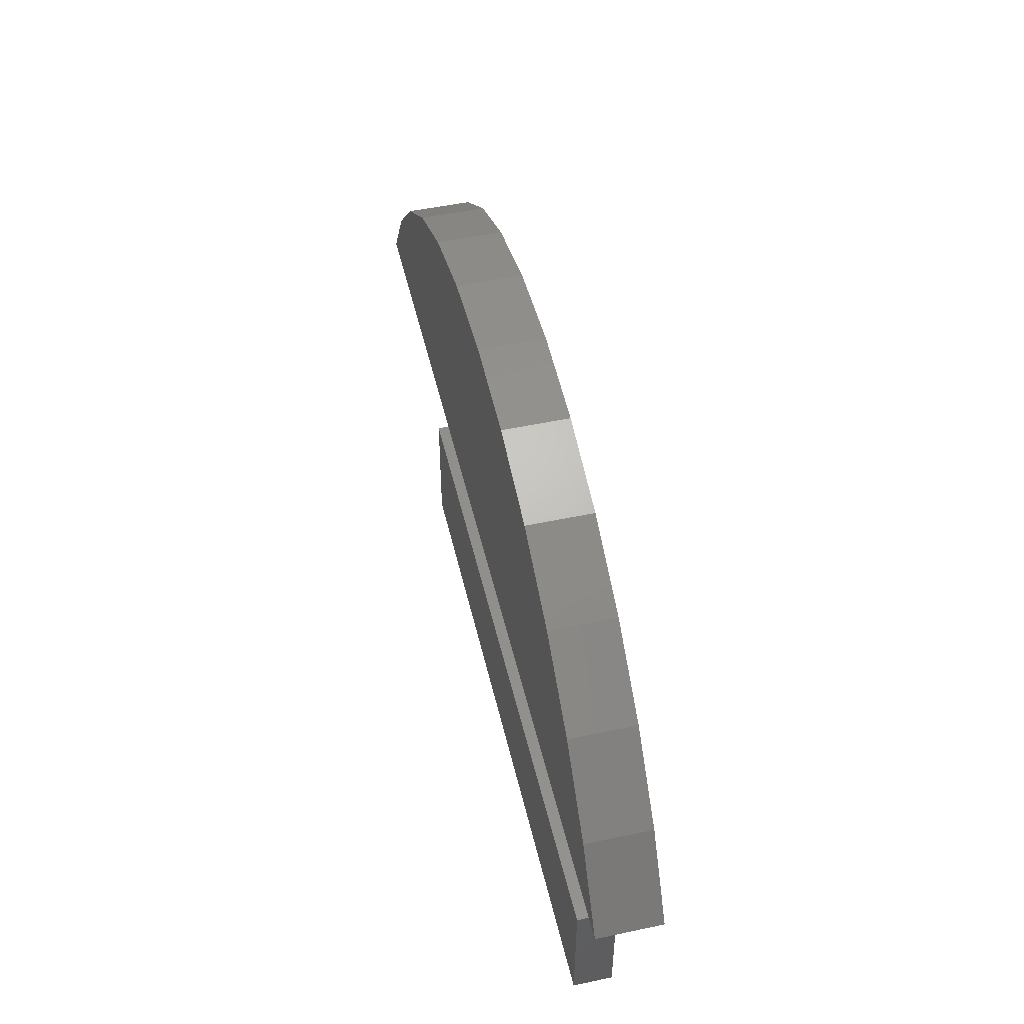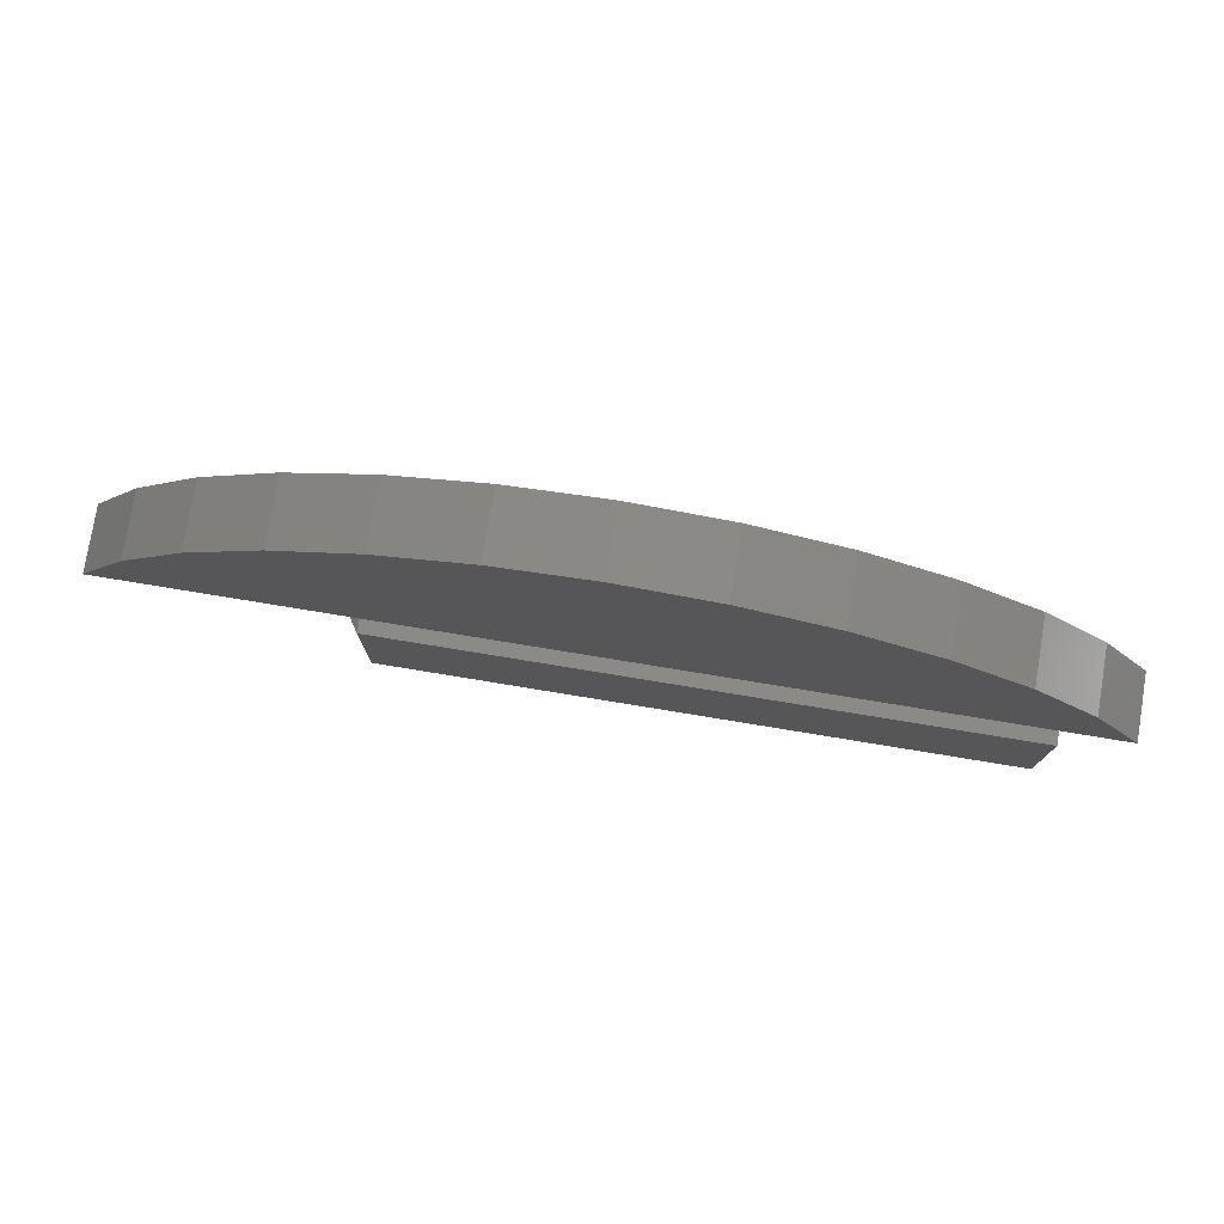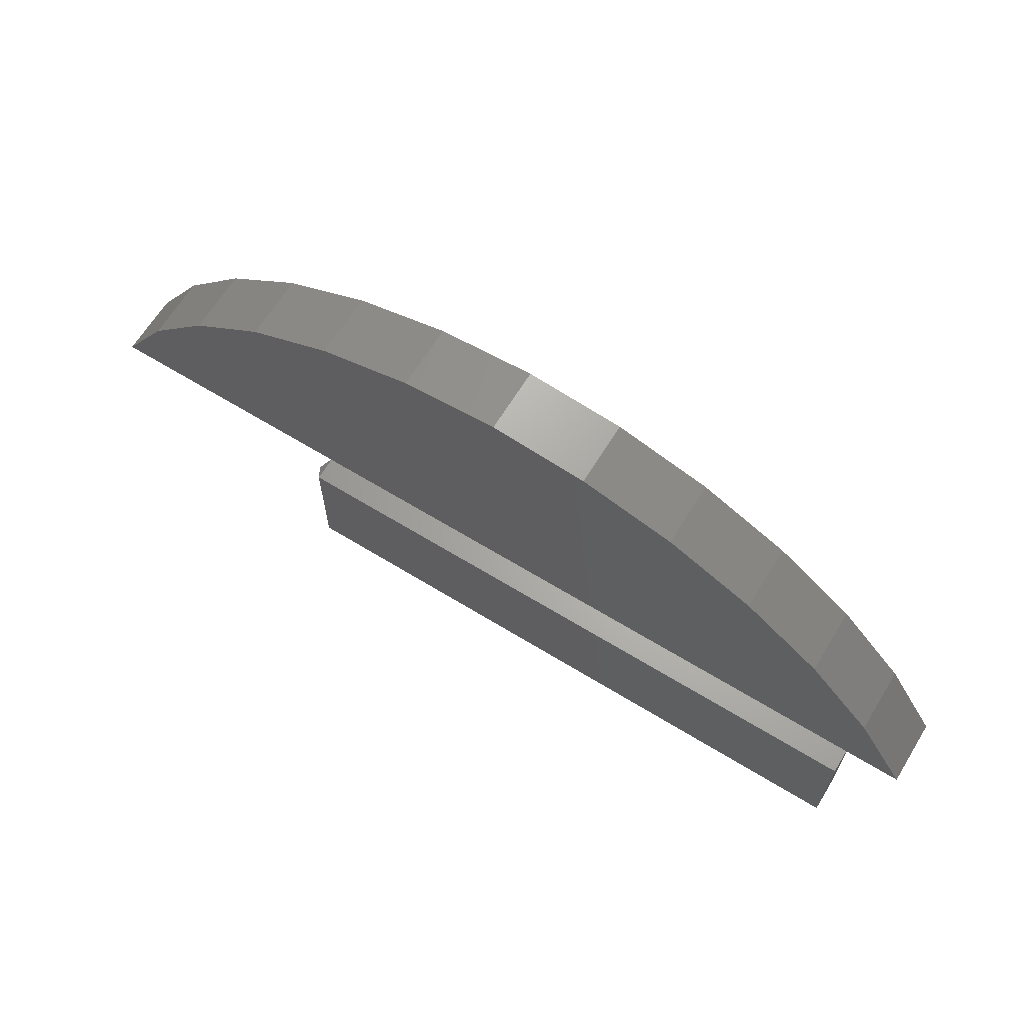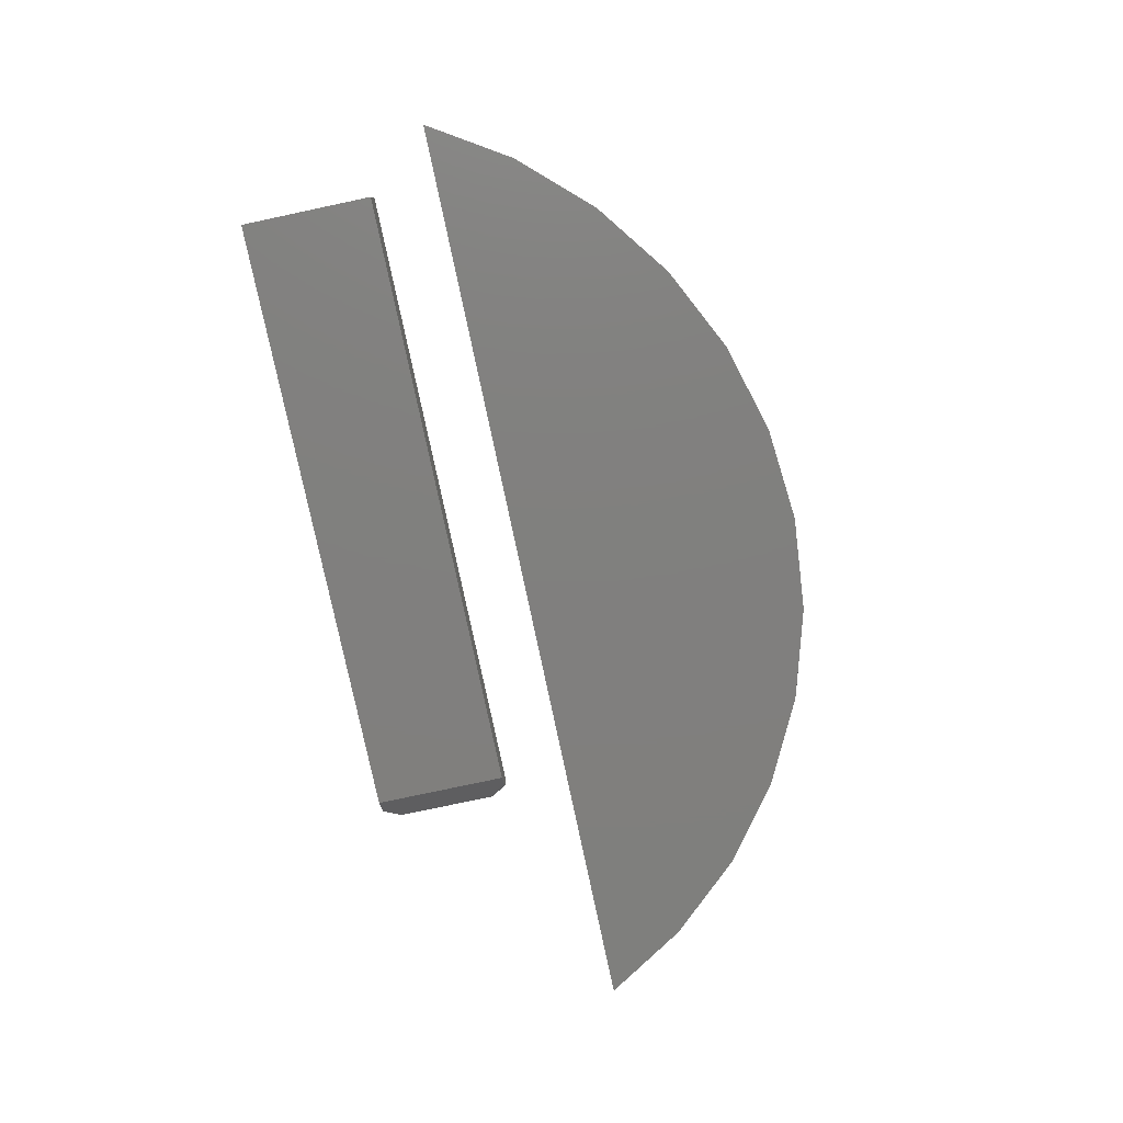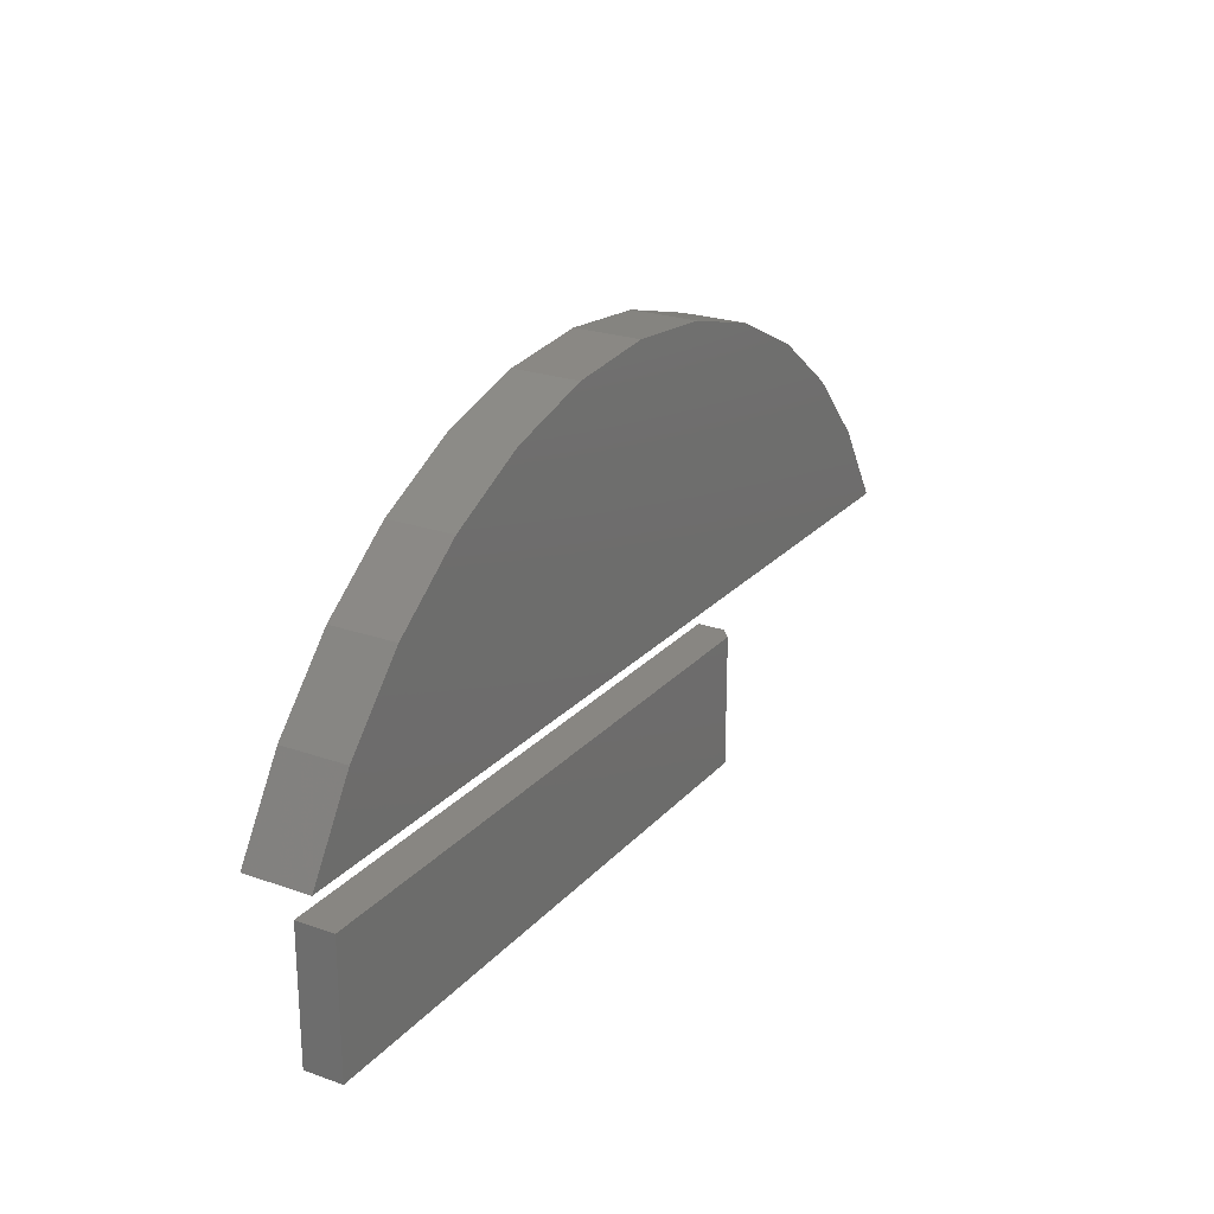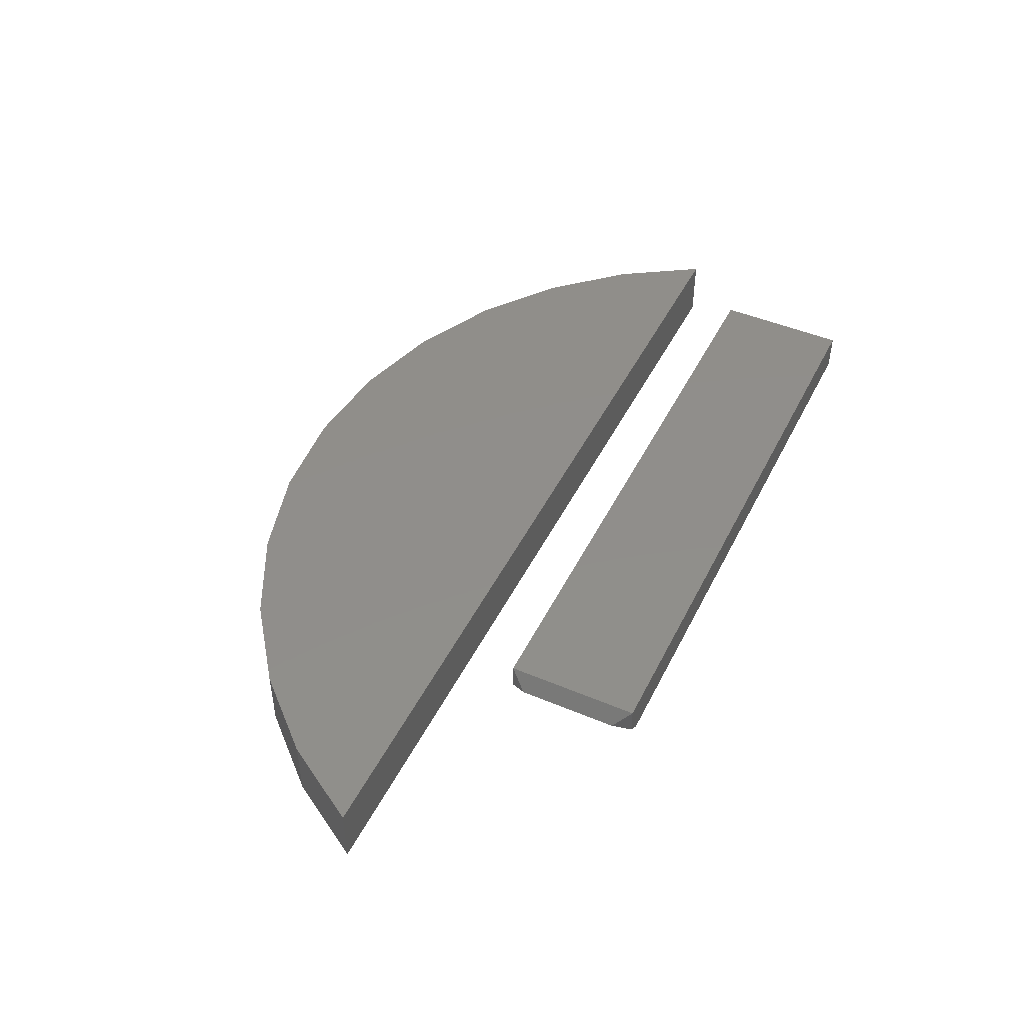
<metadata>
{"format":"stl","ext":"stl","renderer":"f3d","projection":"perspective","resolution":1024,"background":"white","views":[{"elev":50.4,"azim":-103.1,"up":"+Z"},{"elev":77.4,"azim":-170.7,"up":"+Z"},{"elev":65.5,"azim":-148.4,"up":"+Z"},{"elev":-79.7,"azim":-78.0,"up":"+Y"},{"elev":23.6,"azim":-59.4,"up":"+Z"},{"elev":46.7,"azim":115.6,"up":"+Y"}]}
</metadata>
<code>
# stl→obj: 40 verts, 72 faces
v 0.5625 -0.07812 0.4062
v 0.5012 -0.07812 0.5044
v 0 -0.07812 0.4062
v -0.5625 -0.07812 0.4062
v -0.5012 -0.07812 0.5044
v -0.4229 -0.07812 0.5897
v 0.4229 -0.07812 0.5897
v -0.3304 -0.07812 0.6592
v 0.3304 -0.07812 0.6592
v -0.2266 -0.07812 0.7107
v 0.2266 -0.07812 0.7107
v -0.1153 -0.07812 0.7422
v 0.1153 -0.07812 0.7422
v 2.083e-16 -0.07812 0.7529
v 0 6.245e-17 0.4062
v 0.5012 1.254e-16 0.5044
v 0.5625 1.267e-16 0.4062
v 1.996e-16 8.353e-17 0.7529
v 0.1153 9.574e-17 0.7422
v -0.1153 7.014e-17 0.7422
v 0.2266 1.063e-16 0.7107
v -0.2266 5.603e-17 0.7107
v 0.3304 1.15e-16 0.6592
v -0.3304 4.166e-17 0.6592
v 0.4229 1.214e-16 0.5897
v -0.4229 2.752e-17 0.5897
v -0.5012 1.41e-17 0.5044
v -0.5625 1.84e-18 0.4062
v 0.2759 1.17e-16 0.3224
v 0.2898 -0.02087 0.3015
v 0.2759 1.08e-16 0.1595
v 0.2898 -0.02087 0.1804
v 0.2759 -0.03312 0.3224
v 0.2759 -0.03312 0.1595
v -0.4934 -0.04688 0.1595
v 0.2603 -0.04688 0.1595
v -0.4934 -0.04688 0.3224
v 0.2603 -0.04688 0.3224
v -0.4934 3.164e-17 0.3224
v -0.4934 2.26e-17 0.1595
f 1 2 3
f 4 3 5
f 5 3 2
f 5 2 6
f 6 2 7
f 6 7 8
f 8 7 9
f 8 9 10
f 10 9 11
f 10 11 12
f 12 11 13
f 12 13 14
f 15 16 17
f 18 19 20
f 20 19 21
f 20 21 22
f 22 21 23
f 22 23 24
f 24 23 25
f 24 25 26
f 26 25 16
f 26 16 27
f 27 16 15
f 27 15 28
f 17 1 15
f 15 1 3
f 15 3 28
f 28 3 4
f 28 4 27
f 27 4 5
f 27 5 26
f 26 5 6
f 26 6 24
f 24 6 8
f 24 8 22
f 22 8 10
f 22 10 20
f 20 10 12
f 20 12 18
f 18 12 14
f 18 14 19
f 19 14 13
f 19 13 21
f 21 13 11
f 21 11 23
f 23 11 9
f 23 9 25
f 25 9 7
f 25 7 16
f 16 7 2
f 16 2 17
f 17 2 1
f 29 30 31
f 31 30 32
f 30 29 33
f 34 31 32
f 35 36 37
f 37 36 38
f 39 37 29
f 29 37 38
f 29 38 33
f 35 40 36
f 36 40 31
f 36 31 34
f 30 33 38
f 34 32 36
f 36 32 30
f 36 30 38
f 40 39 31
f 31 39 29
f 37 39 35
f 35 39 40

</code>
